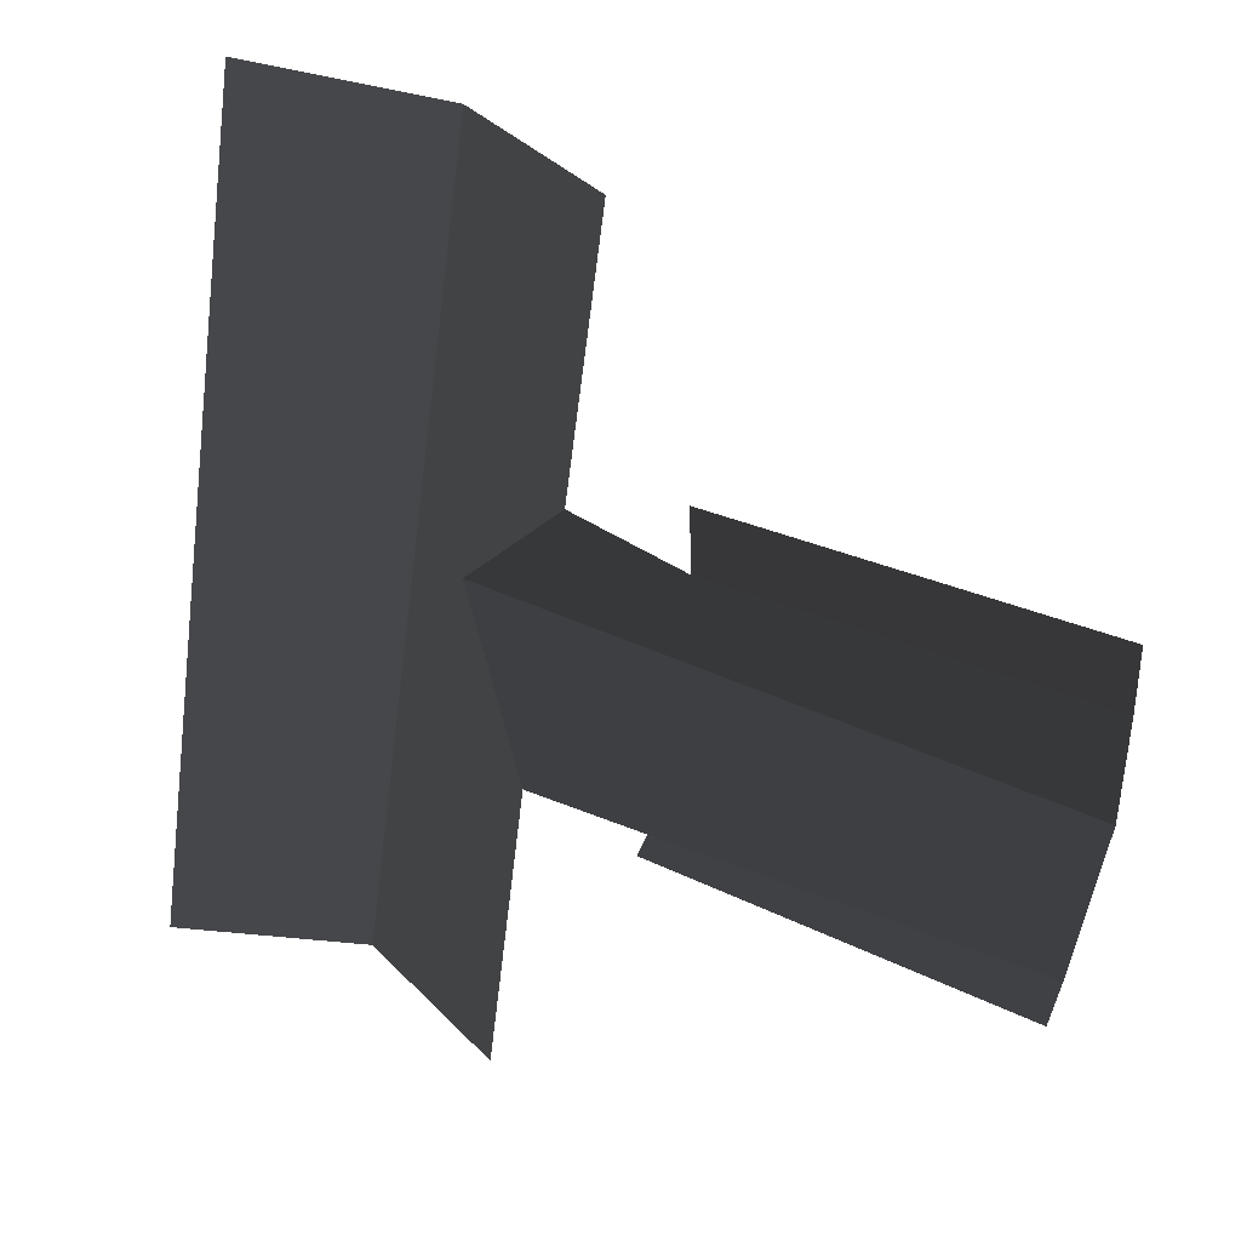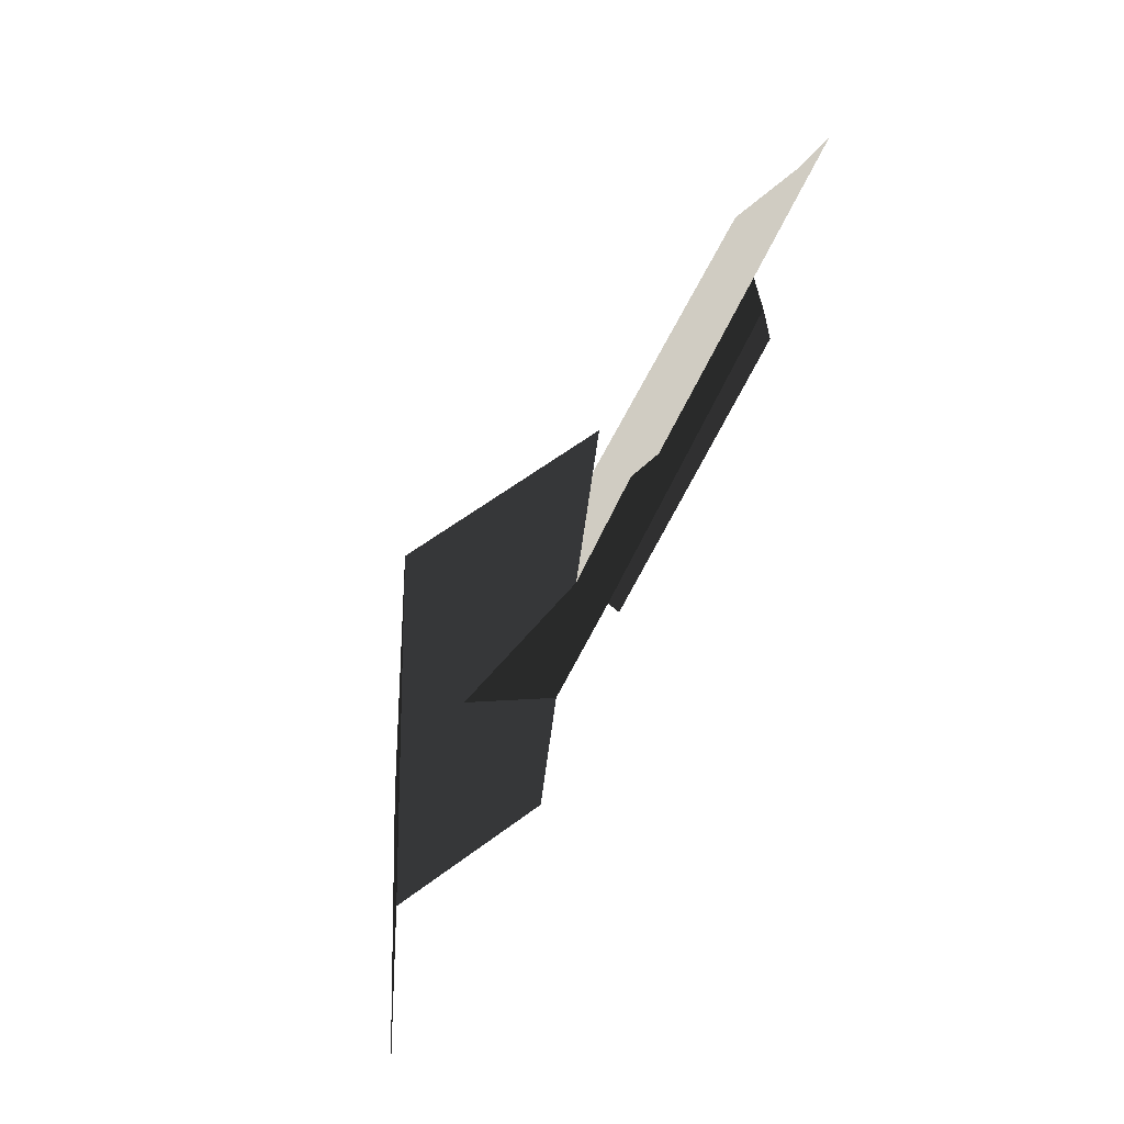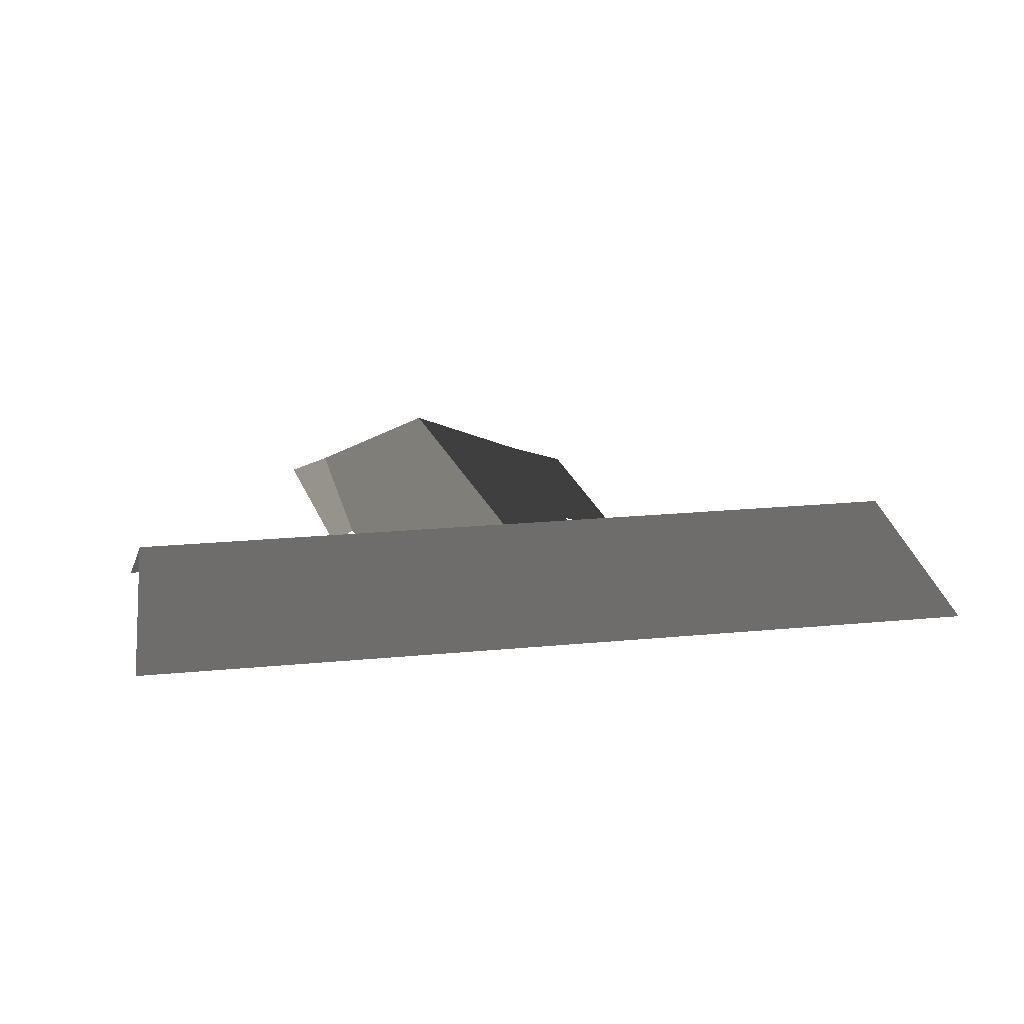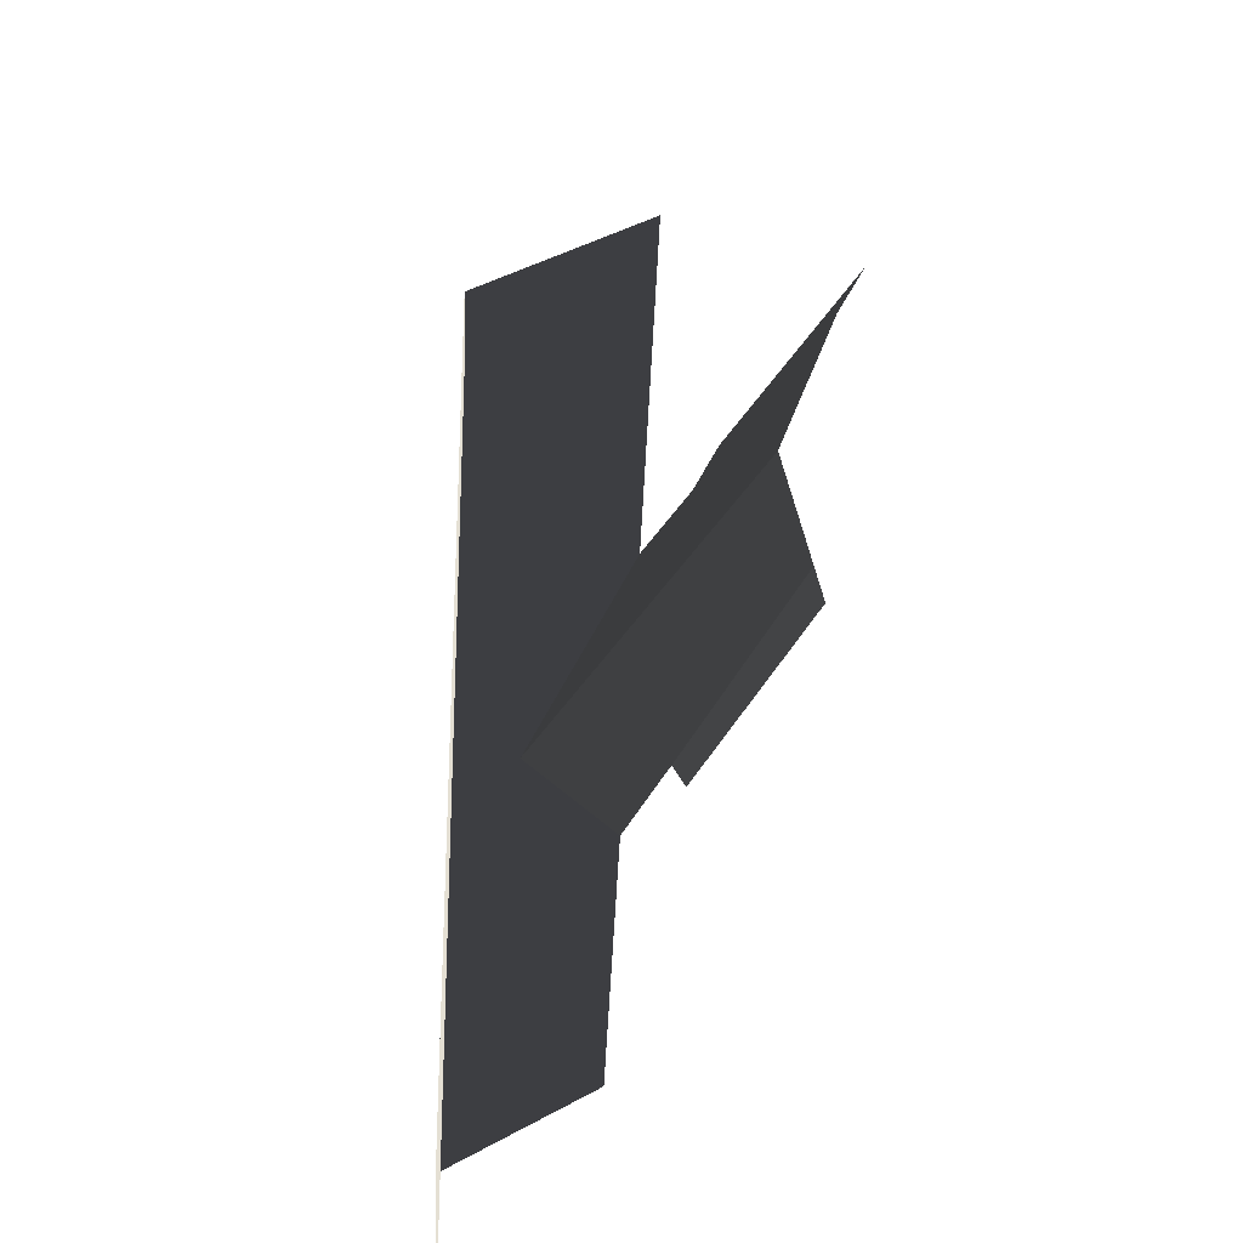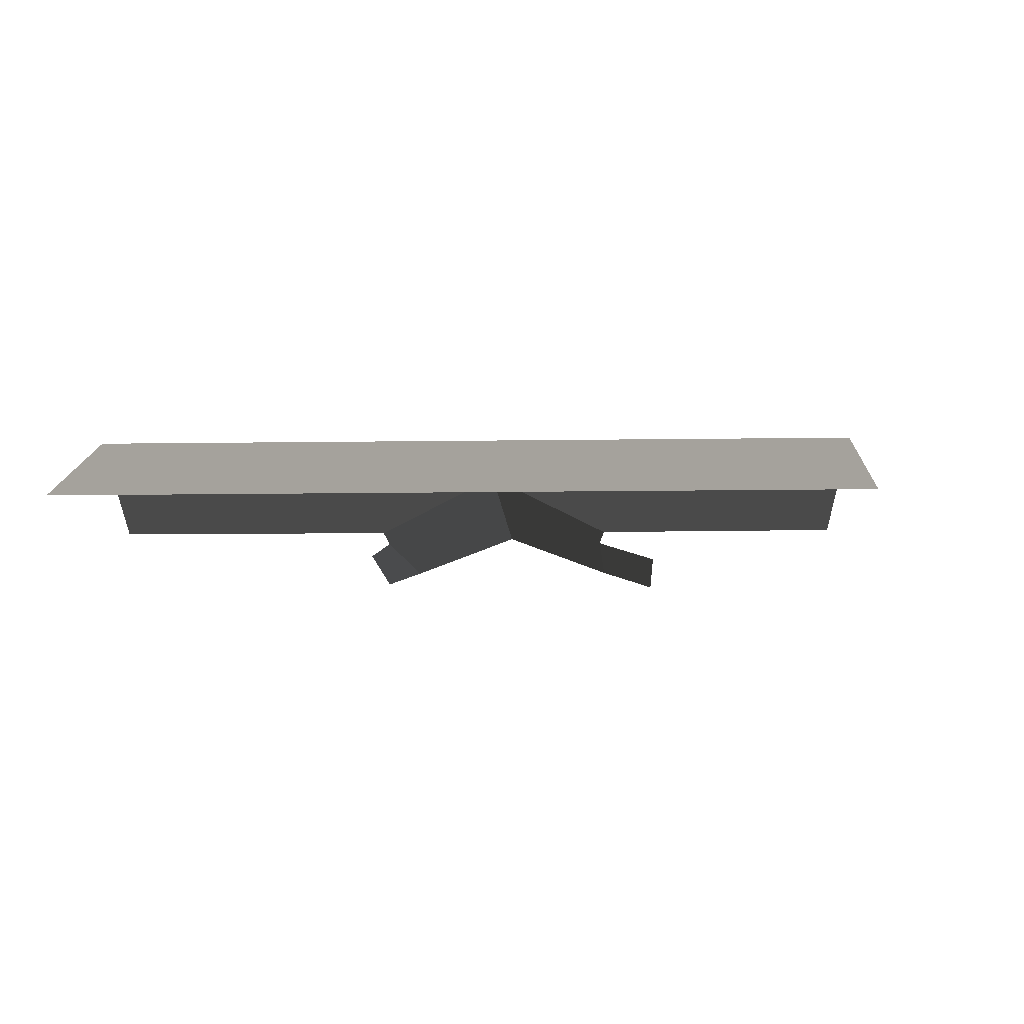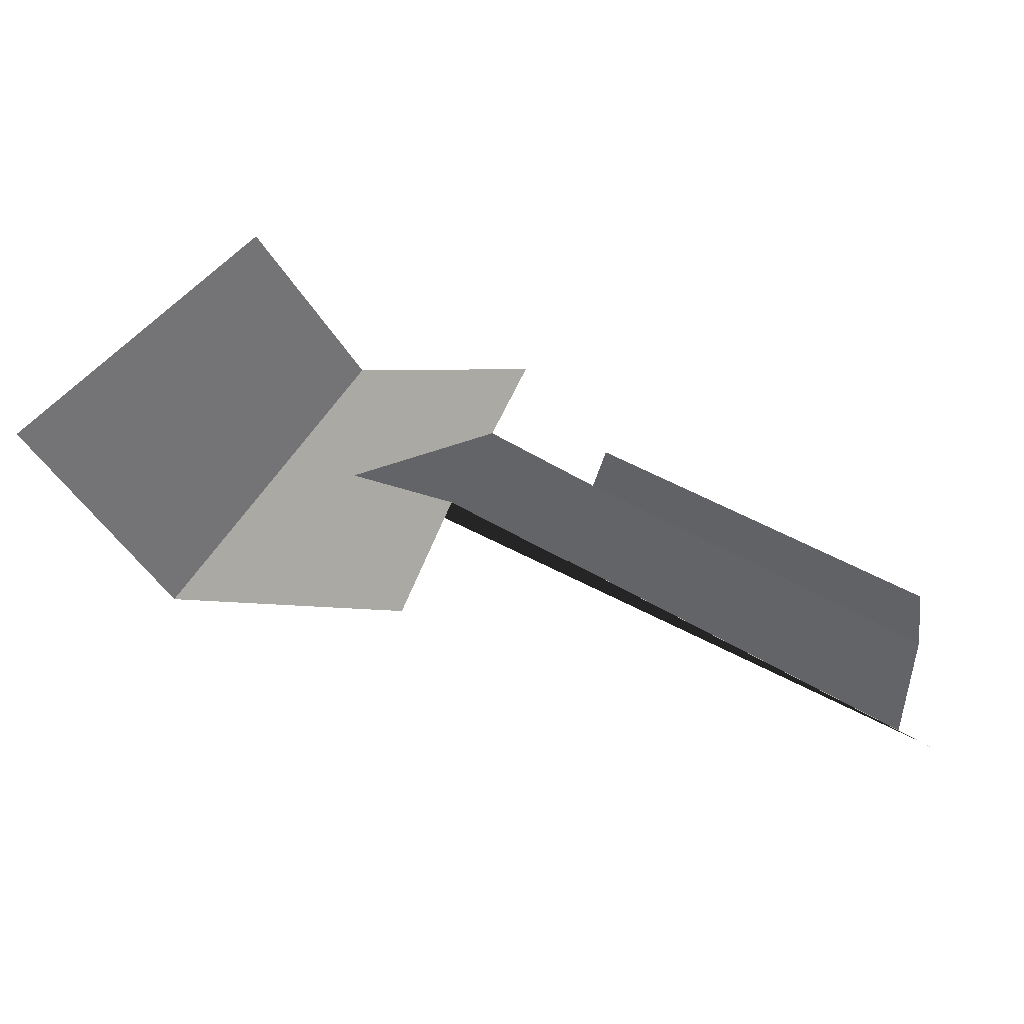
<metadata>
{"format":"obj","ext":"obj","renderer":"f3d","projection":"perspective","resolution":1024,"background":"white","views":[{"elev":26.3,"azim":-153.5,"up":"+Y"},{"elev":71.7,"azim":116.2,"up":"+Y"},{"elev":15.6,"azim":85.5,"up":"+Z"},{"elev":37.9,"azim":112.8,"up":"+Y"},{"elev":-7.4,"azim":101.0,"up":"+Z"},{"elev":-69.7,"azim":155.3,"up":"+Y"}]}
</metadata>
<code>
v 5.687e+05 7.032e+06 76.38
v 5.687e+05 7.032e+06 74.51
v 5.687e+05 7.032e+06 76.38
v 5.687e+05 7.032e+06 74.51
v 5.687e+05 7.032e+06 74.51
v 5.687e+05 7.032e+06 75.65
v 5.687e+05 7.032e+06 74.51
v 5.687e+05 7.032e+06 74.51
v 5.687e+05 7.032e+06 74.51
v 5.687e+05 7.032e+06 74.51
v 5.687e+05 7.032e+06 75.65
v 5.687e+05 7.032e+06 74.51
v 5.687e+05 7.032e+06 74.51
v 5.687e+05 7.032e+06 74.51
v 5.687e+05 7.032e+06 74.05
v 5.687e+05 7.032e+06 74.05
v 5.687e+05 7.032e+06 74.17
v 5.687e+05 7.032e+06 74.17
f 1 2 3
f 3 2 4
f 5 6 7
f 7 6 3
f 3 6 1
f 1 6 8
f 8 6 9
f 5 10 6
f 6 10 11
f 11 10 12
f 9 6 13
f 13 6 11
f 13 11 14
f 12 10 15
f 15 10 16
f 17 18 14
f 14 18 13

</code>
